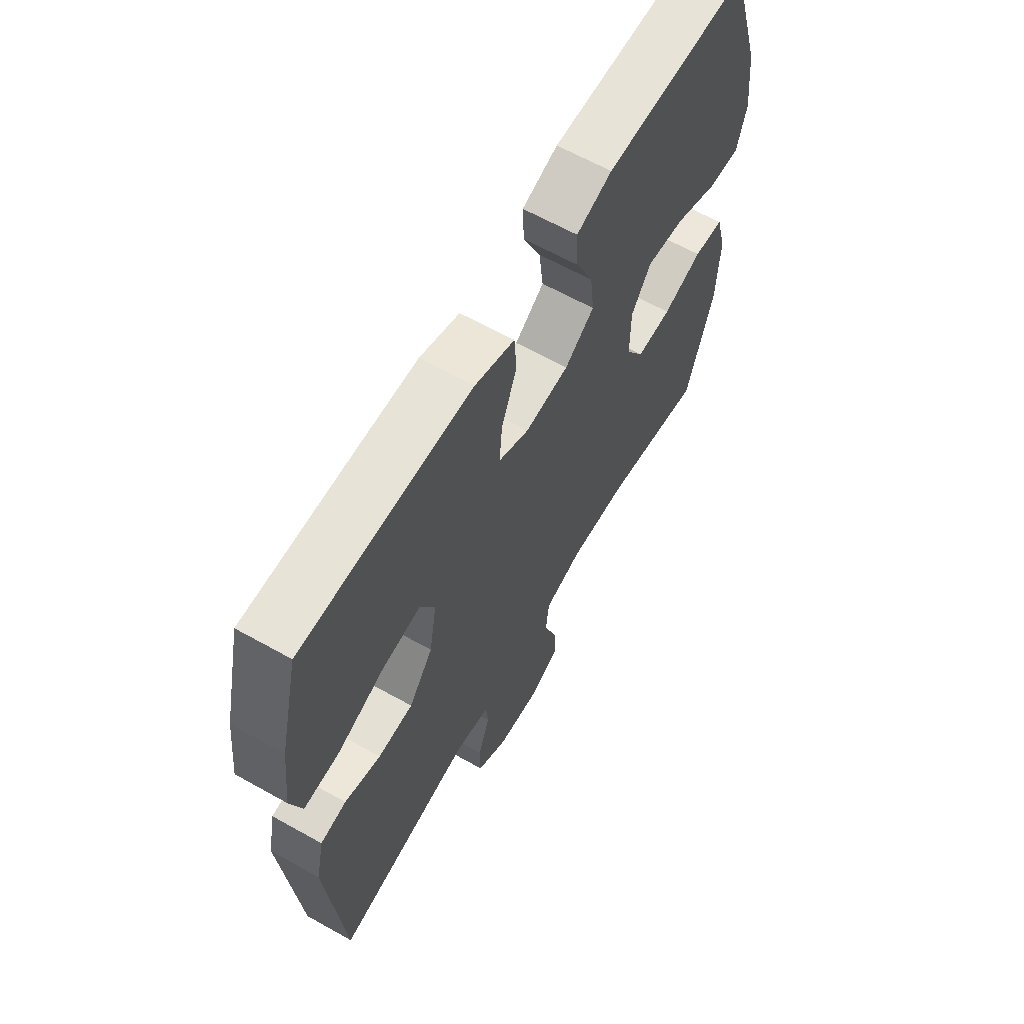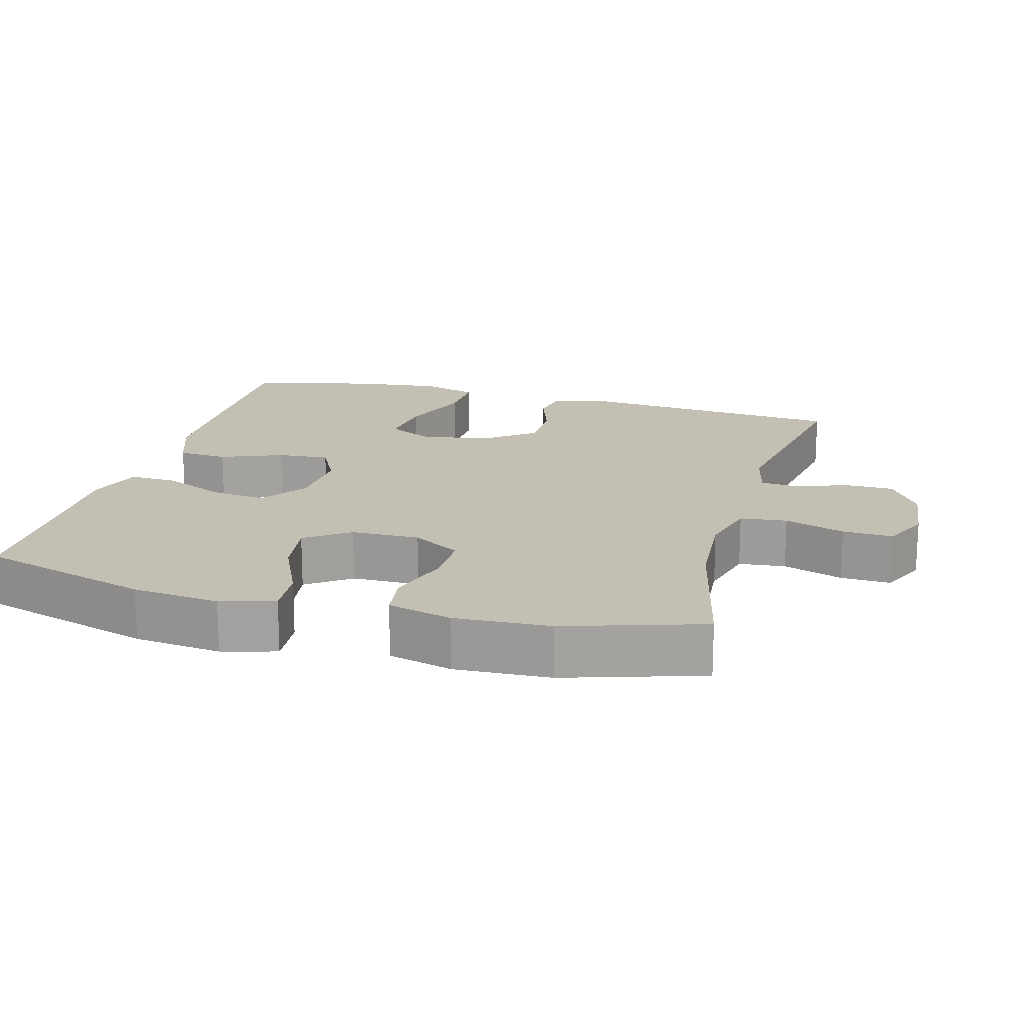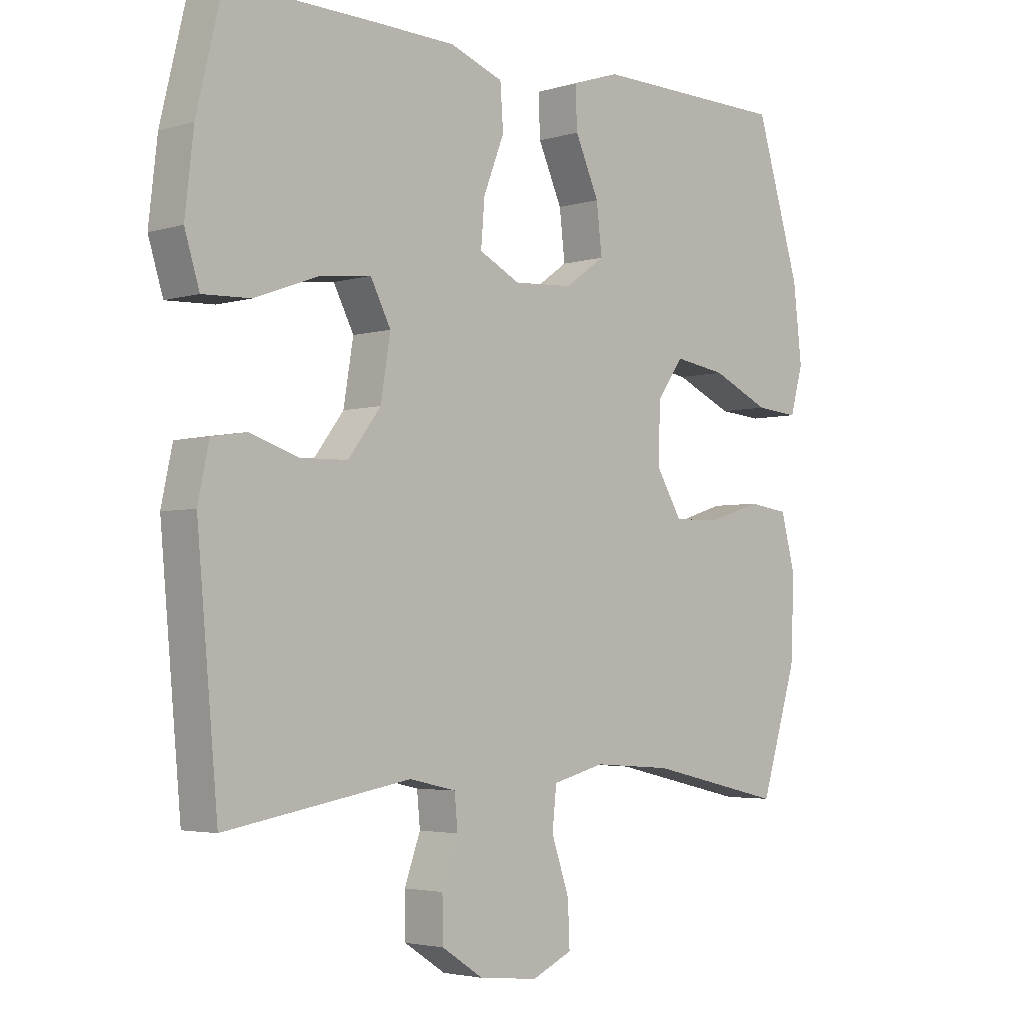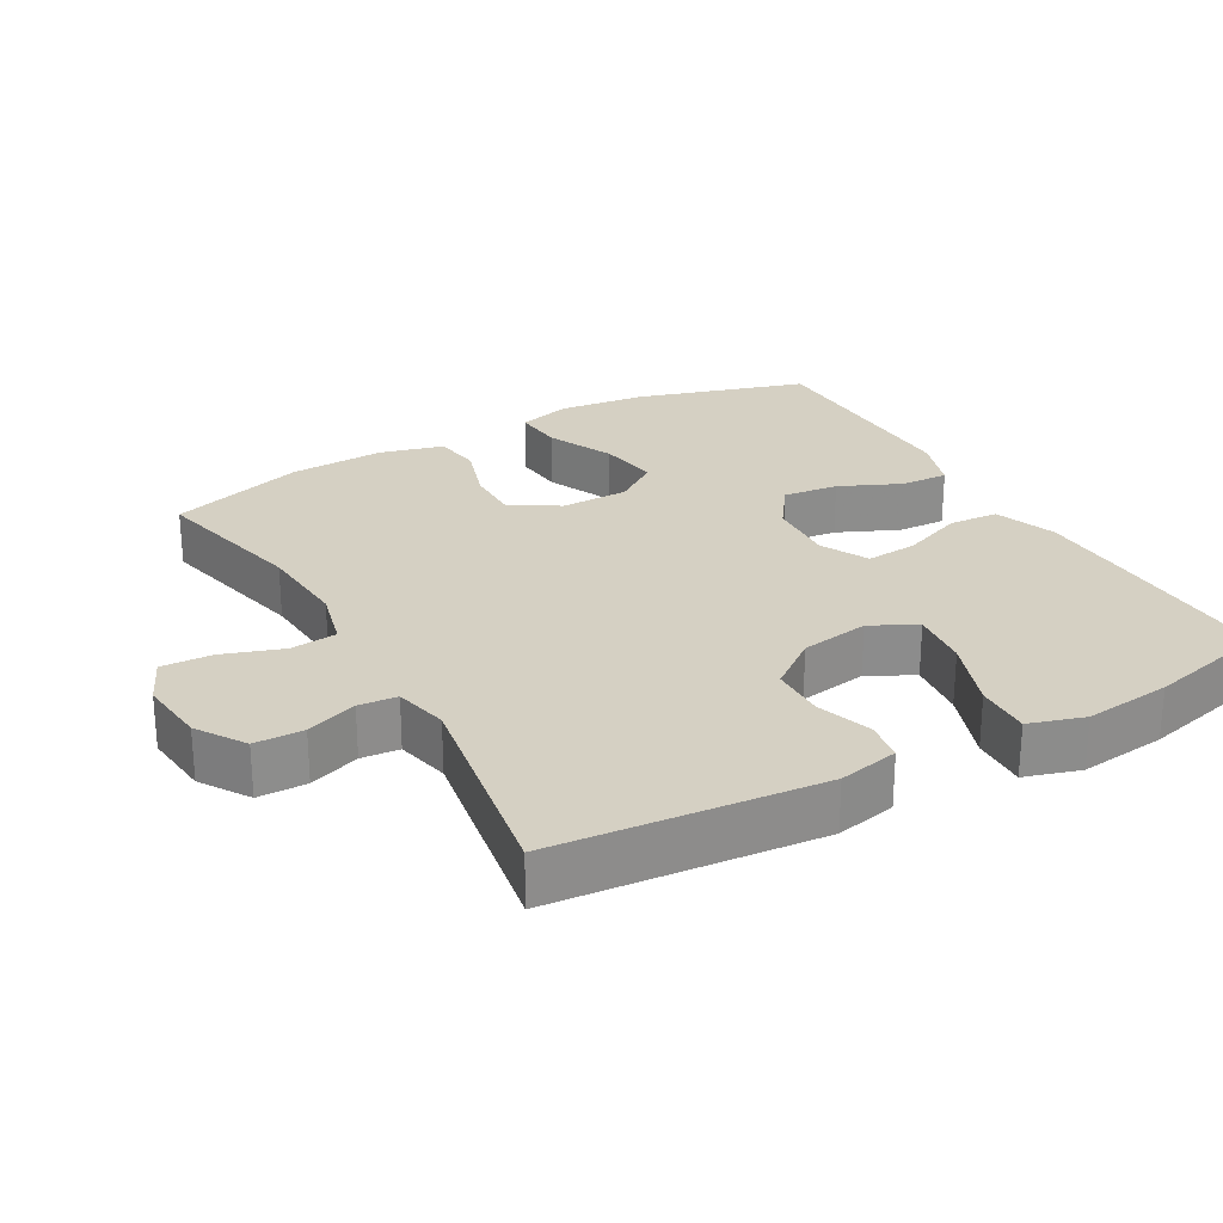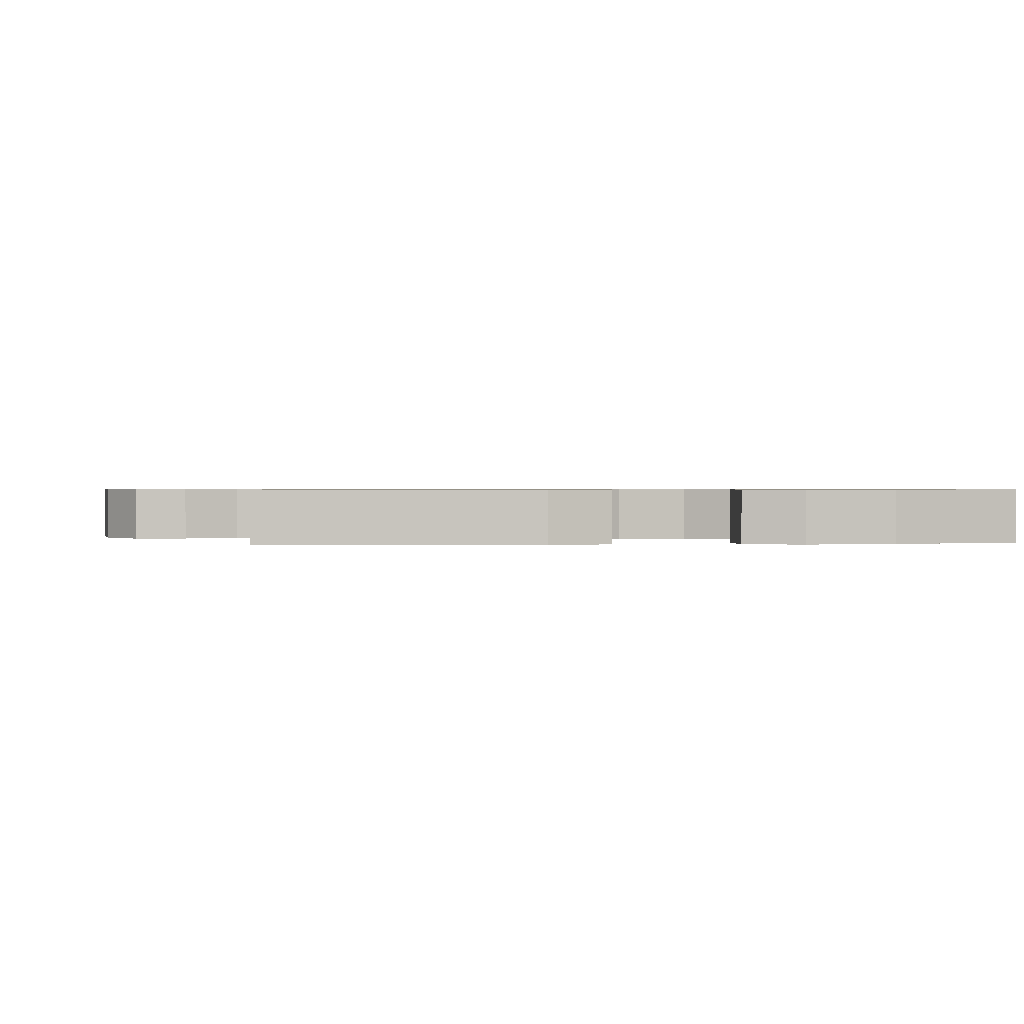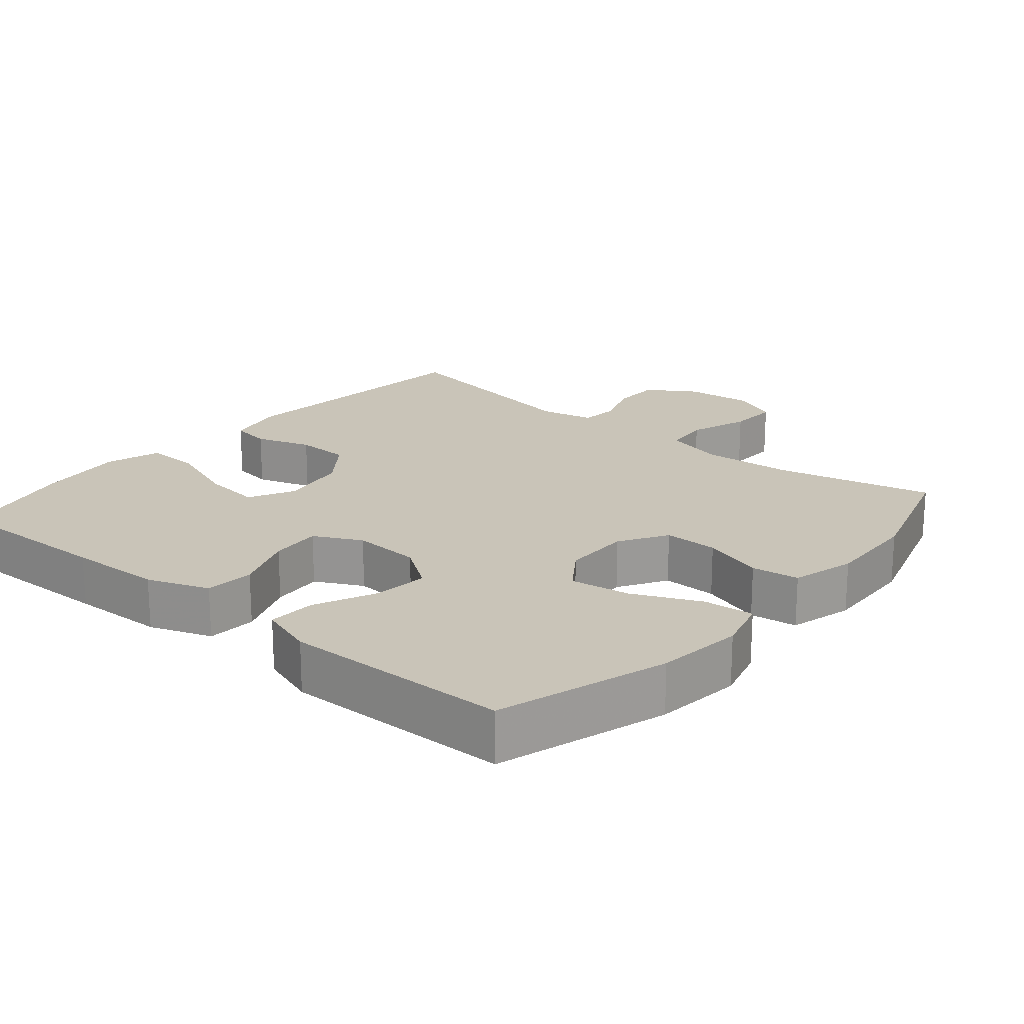
<metadata>
{"format":"obj","ext":"obj","renderer":"f3d","projection":"perspective","resolution":1024,"background":"white","views":[{"elev":63.7,"azim":-60.5,"up":"+Z"},{"elev":17.8,"azim":105.2,"up":"+Y"},{"elev":-3.5,"azim":-45.0,"up":"+Z"},{"elev":26.0,"azim":-119.5,"up":"+Y"},{"elev":0.7,"azim":-97.0,"up":"+Y"},{"elev":20.1,"azim":40.2,"up":"+Y"}]}
</metadata>
<code>
v -0.5 0.07 -0.5
v -0.534 0.07 -0.126
v -0.516 0.07 -0.041
v -0.459 0.07 -0.032
v -0.38 0.07 -0.058
v -0.303 0.07 -0.056
v -0.25 0.07 0.014
v -0.234 0.07 0.111
v -0.267 0.07 0.175
v -0.351 0.07 0.165
v -0.454 0.07 0.127
v -0.532 0.07 0.124
v -0.556 0.07 0.202
v -0.542 0.07 0.325
v -0.5 0.07 0.5
v -0.261 0.07 0.495
v -0.128 0.07 0.491
v -0.041 0.07 0.459
v -0.036 0.07 0.389
v -0.07 0.07 0.302
v -0.076 0.07 0.229
v -0.009 0.07 0.195
v 0.088 0.07 0.201
v 0.153 0.07 0.247
v 0.144 0.07 0.325
v 0.105 0.07 0.412
v 0.102 0.07 0.479
v 0.18 0.07 0.505
v 0.305 0.07 0.503
v 0.5 0.07 0.5
v 0.573 0.07 0.26
v 0.587 0.07 0.137
v 0.566 0.07 0.061
v 0.495 0.07 0.067
v 0.4 0.07 0.11
v 0.315 0.07 0.123
v 0.271 0.07 0.061
v 0.27 0.07 -0.035
v 0.311 0.07 -0.103
v 0.388 0.07 -0.102
v 0.475 0.07 -0.074
v 0.542 0.07 -0.083
v 0.566 0.07 -0.173
v 0.56 0.07 -0.307
v 0.5 0.07 -0.5
v 0.277 0.07 -0.449
v 0.148 0.07 -0.44
v 0.063 0.07 -0.462
v 0.056 0.07 -0.528
v 0.085 0.07 -0.613
v 0.088 0.07 -0.684
v 0.022 0.07 -0.714
v -0.074 0.07 -0.704
v -0.142 0.07 -0.66
v -0.143 0.07 -0.591
v -0.117 0.07 -0.519
v -0.122 0.07 -0.465
v -0.198 0.07 -0.448
v -0.5 0 -0.5
v -0.534 0 -0.126
v -0.516 0 -0.041
v -0.459 0 -0.032
v -0.38 0 -0.058
v -0.303 0 -0.056
v -0.25 0 0.014
v -0.234 0 0.111
v -0.267 0 0.175
v -0.351 0 0.165
v -0.454 0 0.127
v -0.532 0 0.124
v -0.556 0 0.202
v -0.542 0 0.325
v -0.5 0 0.5
v -0.261 0 0.495
v -0.128 0 0.491
v -0.041 0 0.459
v -0.036 0 0.389
v -0.07 0 0.302
v -0.076 0 0.229
v -0.009 0 0.195
v 0.088 0 0.201
v 0.153 0 0.247
v 0.144 0 0.325
v 0.105 0 0.412
v 0.102 0 0.479
v 0.18 0 0.505
v 0.305 0 0.503
v 0.5 0 0.5
v 0.573 0 0.26
v 0.587 0 0.137
v 0.566 0 0.061
v 0.495 0 0.067
v 0.4 0 0.11
v 0.315 0 0.123
v 0.271 0 0.061
v 0.27 0 -0.035
v 0.311 0 -0.103
v 0.388 0 -0.102
v 0.475 0 -0.074
v 0.542 0 -0.083
v 0.566 0 -0.173
v 0.56 0 -0.307
v 0.5 0 -0.5
v 0.277 0 -0.449
v 0.148 0 -0.44
v 0.063 0 -0.462
v 0.056 0 -0.528
v 0.085 0 -0.613
v 0.088 0 -0.684
v 0.022 0 -0.714
v -0.074 0 -0.704
v -0.142 0 -0.66
v -0.143 0 -0.591
v -0.117 0 -0.519
v -0.122 0 -0.465
v -0.198 0 -0.448
f 54 55 56
f 53 54 56
f 52 53 56
f 51 52 56
f 50 51 56
f 49 50 56
f 48 49 56 57
f 47 48 57 58
f 44 45 46
f 43 44 46
f 42 43 46
f 41 42 46
f 40 41 46
f 39 40 46 47
f 38 39 47 58
f 33 34 35
f 32 33 35
f 31 32 35
f 30 31 35
f 29 30 35
f 29 35 36
f 28 29 36
f 27 28 36
f 26 27 36
f 25 26 36
f 24 25 36 37
f 18 19 20
f 17 18 20
f 16 17 20
f 15 16 20
f 14 15 20
f 13 14 20
f 12 13 20
f 11 12 20
f 10 11 20
f 9 10 20 21
f 8 9 21 22
f 3 4 5
f 2 3 5
f 1 2 5
f 58 1 5
f 58 5 6
f 37 38 58
f 24 37 58
f 23 24 58
f 22 23 58
f 8 22 58
f 7 8 58
f 6 7 58
f 114 113 112
f 114 112 111
f 114 111 110
f 114 110 109
f 114 109 108
f 114 108 107
f 115 114 107 106
f 116 115 106 105
f 104 103 102
f 104 102 101
f 104 101 100
f 104 100 99
f 104 99 98
f 105 104 98 97
f 116 105 97 96
f 93 92 91
f 93 91 90
f 93 90 89
f 93 89 88
f 93 88 87
f 94 93 87
f 94 87 86
f 94 86 85
f 94 85 84
f 94 84 83
f 95 94 83 82
f 78 77 76
f 78 76 75
f 78 75 74
f 78 74 73
f 78 73 72
f 78 72 71
f 78 71 70
f 78 70 69
f 78 69 68
f 79 78 68 67
f 80 79 67 66
f 63 62 61
f 63 61 60
f 63 60 59
f 63 59 116
f 64 63 116
f 116 96 95
f 116 95 82
f 116 82 81
f 116 81 80
f 116 80 66
f 116 66 65
f 116 65 64
f 1 59 60 2
f 2 60 61 3
f 3 61 62 4
f 4 62 63 5
f 5 63 64 6
f 6 64 65 7
f 7 65 66 8
f 8 66 67 9
f 9 67 68 10
f 10 68 69 11
f 11 69 70 12
f 12 70 71 13
f 13 71 72 14
f 14 72 73 15
f 15 73 74 16
f 16 74 75 17
f 17 75 76 18
f 18 76 77 19
f 19 77 78 20
f 20 78 79 21
f 21 79 80 22
f 22 80 81 23
f 23 81 82 24
f 24 82 83 25
f 25 83 84 26
f 26 84 85 27
f 27 85 86 28
f 28 86 87 29
f 29 87 88 30
f 30 88 89 31
f 31 89 90 32
f 32 90 91 33
f 33 91 92 34
f 34 92 93 35
f 35 93 94 36
f 36 94 95 37
f 37 95 96 38
f 38 96 97 39
f 39 97 98 40
f 40 98 99 41
f 41 99 100 42
f 42 100 101 43
f 43 101 102 44
f 44 102 103 45
f 45 103 104 46
f 46 104 105 47
f 47 105 106 48
f 48 106 107 49
f 49 107 108 50
f 50 108 109 51
f 51 109 110 52
f 52 110 111 53
f 53 111 112 54
f 54 112 113 55
f 55 113 114 56
f 56 114 115 57
f 57 115 116 58
f 58 116 59 1

</code>
